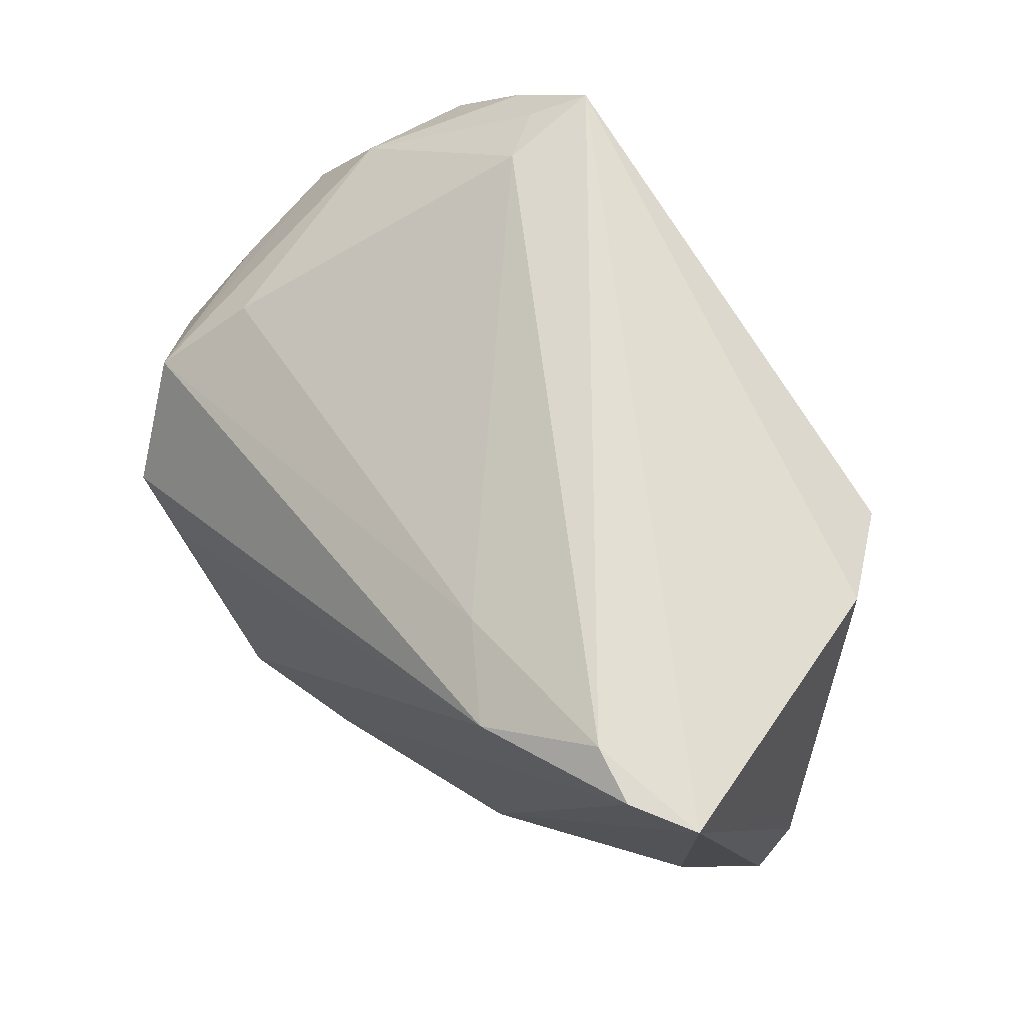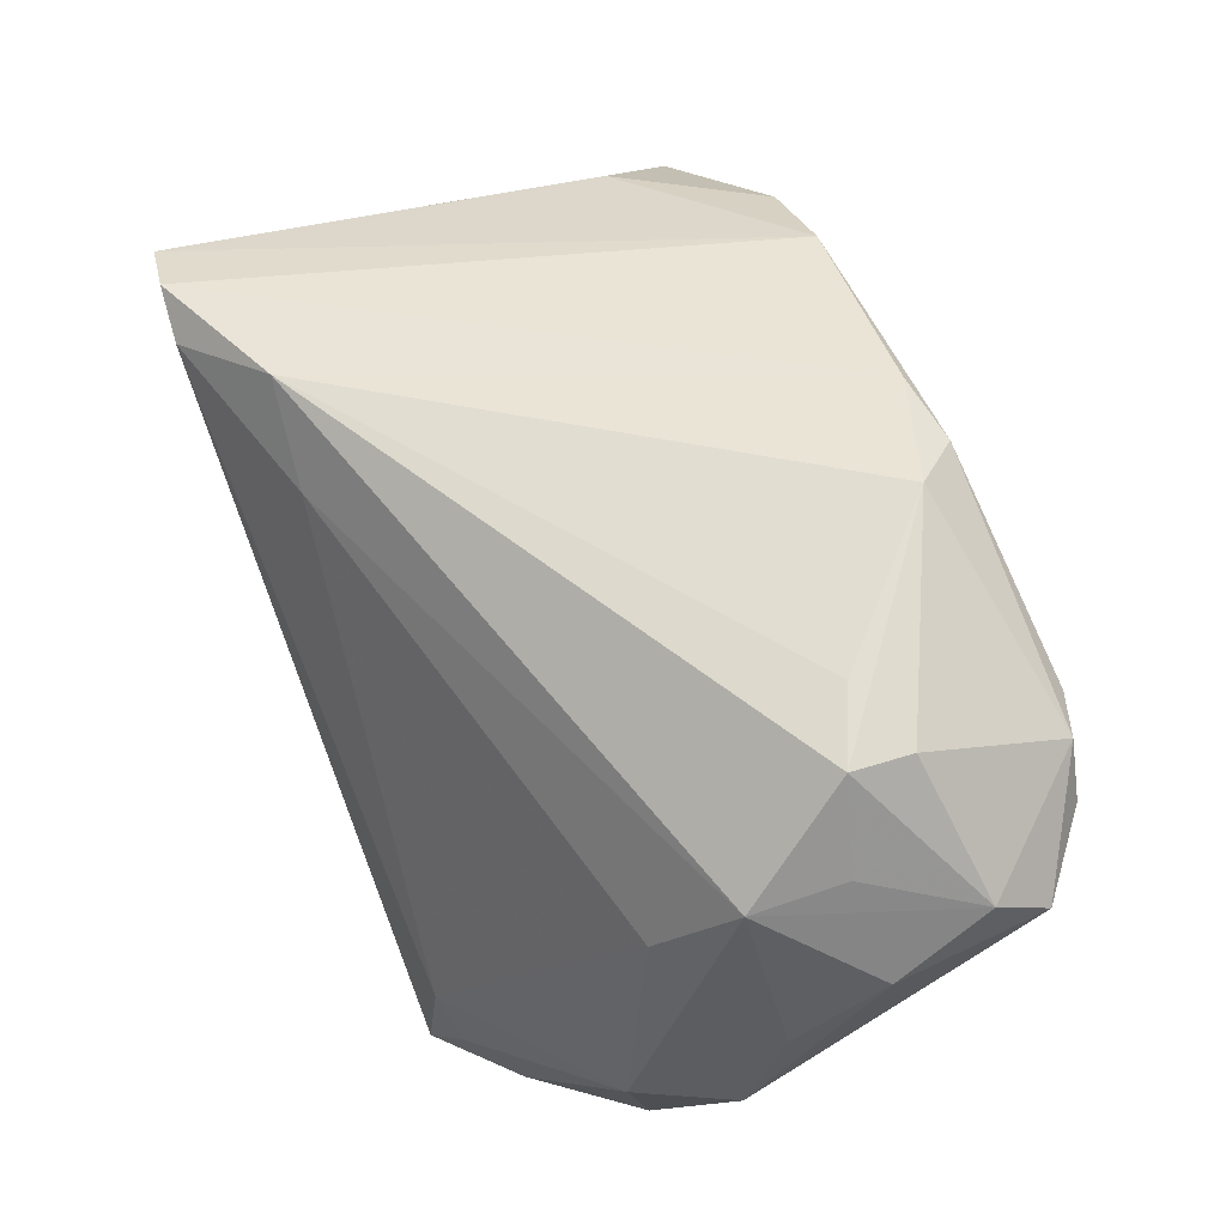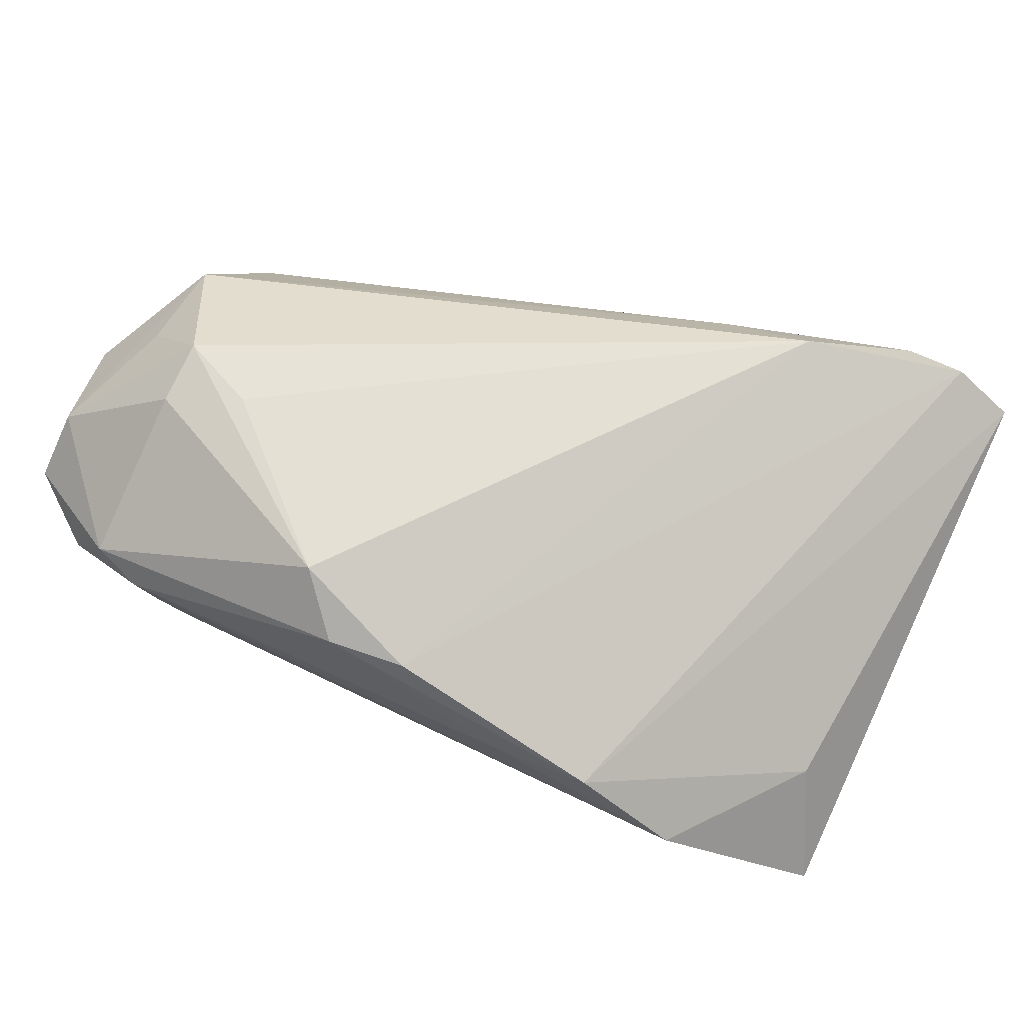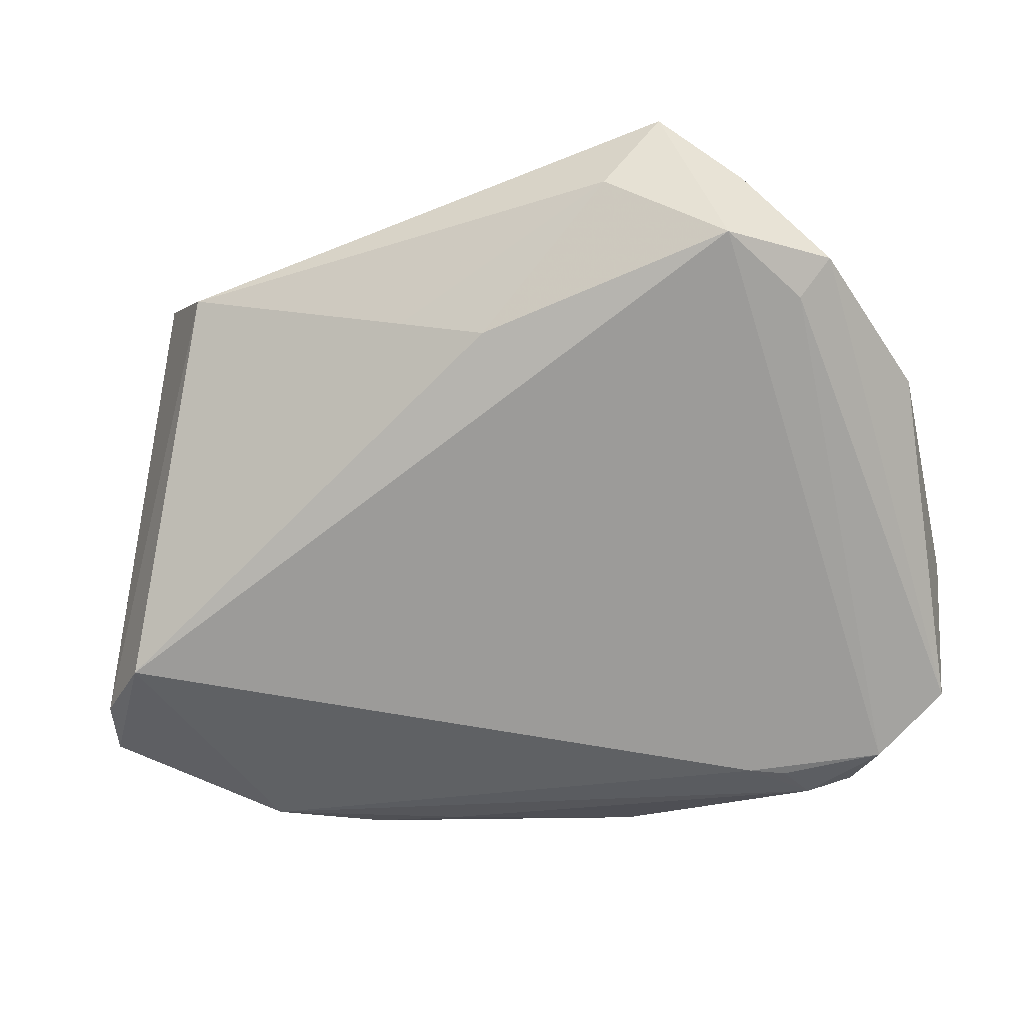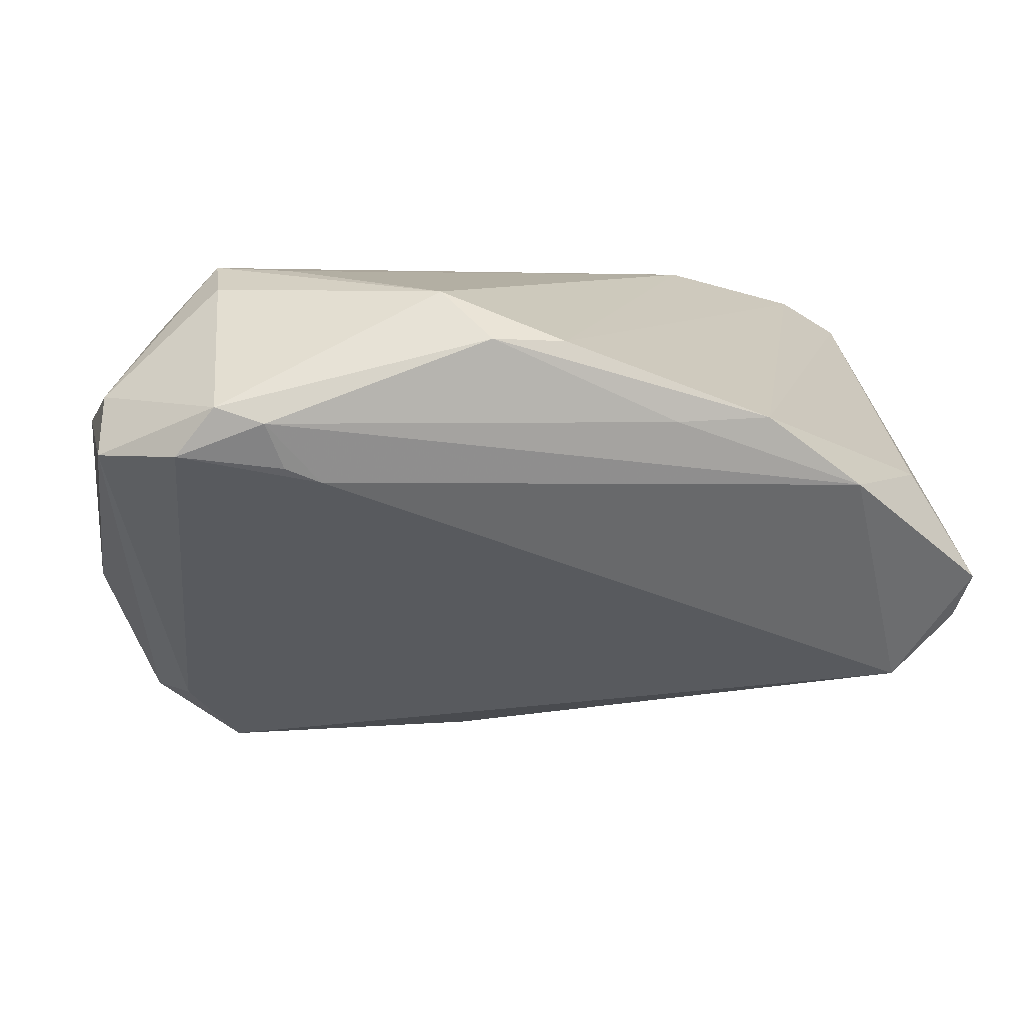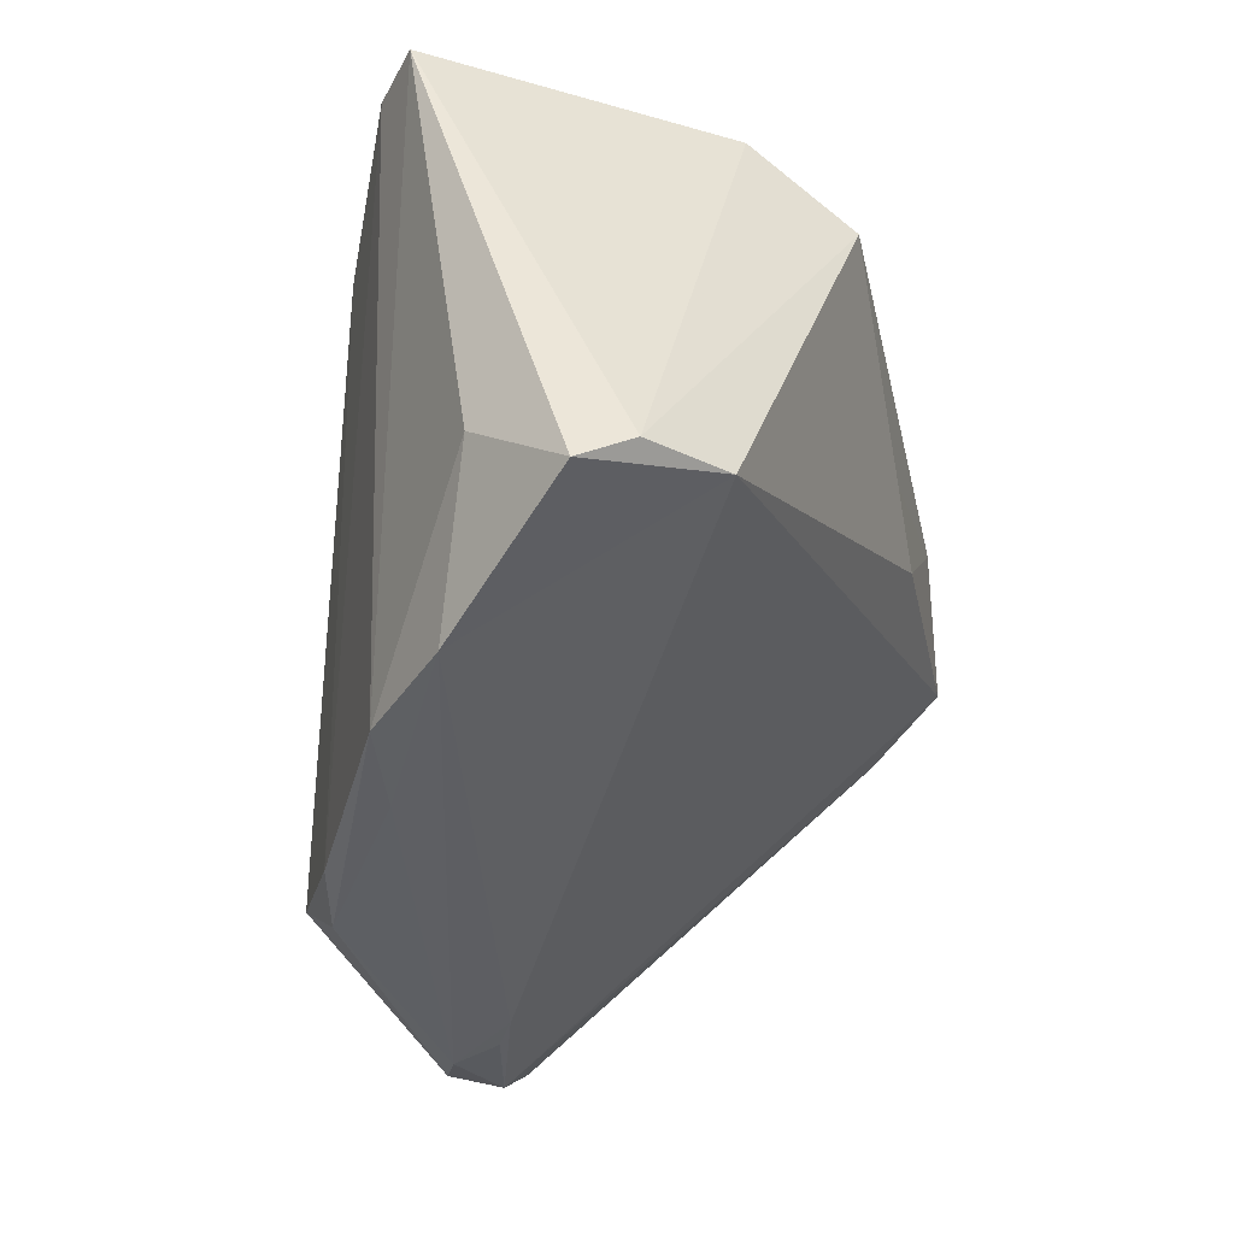
<metadata>
{"format":"obj","ext":"obj","renderer":"f3d","projection":"perspective","resolution":1024,"background":"white","views":[{"elev":67.1,"azim":-127.1,"up":"+Z"},{"elev":66.4,"azim":67.7,"up":"+Y"},{"elev":69.9,"azim":-155.7,"up":"+Y"},{"elev":-25.8,"azim":15.9,"up":"+Z"},{"elev":17.2,"azim":170.3,"up":"+Y"},{"elev":-41.7,"azim":-83.0,"up":"+Z"}]}
</metadata>
<code>
v 0.009434 0.0301 -0.03574
v 0.04157 0.02318 -0.03508
v 0.04747 0.02595 -0.007748
v 0.02966 0.0139 -0.03608
v 0.03602 0.02147 -0.03702
v 0.03385 0.01579 -0.03623
v 0.03986 -0.03187 0.02519
v 0.02942 -0.0229 0.03181
v -0.0393 0.01692 0.03364
v -0.01637 0.01781 0.027
v 0.03976 0.03452 -0.01003
v -0.02731 0.02473 0.02581
v -0.02377 0.01949 -0.03654
v -0.04636 0.01827 0.03293
v 0.05509 0.003898 0.0008008
v 0.01461 0.03461 -0.02975
v 0.007131 -0.03518 0.006421
v 0.05612 0.01546 -0.009299
v -0.04451 -0.01838 -0.02647
v 0.04254 0.01251 0.01137
v 0.03371 -0.02911 0.03043
v 0.04958 -0.02914 0.01357
v -0.05298 -0.004112 -0.03082
v -0.04181 -0.0208 0.02574
v -0.01245 0.01952 -0.03702
v 0.0006057 0.02923 -0.0347
v -0.05177 -0.01029 -0.0278
v 0.05511 0.01595 -0.02725
v 0.0498 -0.01417 0.01648
v 0.04562 -0.02889 0.008782
v 0.03017 -0.03527 0.03352
v 0.04003 0.03324 -0.01728
v 0.02352 -0.03786 0.02396
v -0.03524 0.01069 -0.03702
v 0.03867 -0.03786 0.01395
v 0.04622 0.01726 -0.03431
v 0.05632 -0.00972 0.005713
v -0.05359 0.01375 0.03205
v 0.05412 0.02132 -0.0207
v -0.003938 -0.03431 0.01006
v -0.04779 0.006736 -0.02088
v -0.03301 -0.03198 0.01954
v 0.04643 0.02427 0.002992
v 0.03116 0.0346 -0.01394
f 23 34 19
f 4 35 19
f 19 34 4
f 19 35 17
f 31 42 33
f 33 35 31
f 33 17 35
f 11 16 44
f 1 25 13
f 13 25 34
f 1 16 2
f 11 44 12
f 12 44 16
f 41 23 38
f 34 23 41
f 38 13 41
f 41 13 34
f 38 23 27
f 19 42 27
f 27 23 19
f 37 18 15
f 31 35 7
f 35 22 7
f 40 33 42
f 17 33 40
f 40 42 19
f 19 17 40
f 26 16 1
f 1 13 26
f 26 12 16
f 32 16 11
f 32 2 16
f 1 2 5
f 5 25 1
f 34 25 5
f 5 4 34
f 6 4 5
f 6 5 36
f 36 5 2
f 36 4 6
f 35 4 36
f 20 8 29
f 29 22 37
f 29 7 22
f 11 12 43
f 43 3 11
f 43 15 18
f 20 29 43
f 37 15 43
f 43 29 37
f 38 27 24
f 24 27 42
f 24 42 31
f 24 31 38
f 2 32 39
f 39 43 18
f 3 43 39
f 11 3 39
f 39 32 11
f 30 22 35
f 35 36 30
f 31 8 9
f 38 31 9
f 31 7 21
f 7 29 21
f 21 8 31
f 21 29 8
f 28 36 2
f 2 39 28
f 37 22 28
f 28 18 37
f 28 39 18
f 22 30 28
f 28 30 36
f 10 8 20
f 10 9 8
f 12 9 10
f 20 43 10
f 10 43 12
f 38 9 14
f 14 9 12
f 14 13 38
f 14 26 13
f 12 26 14

</code>
